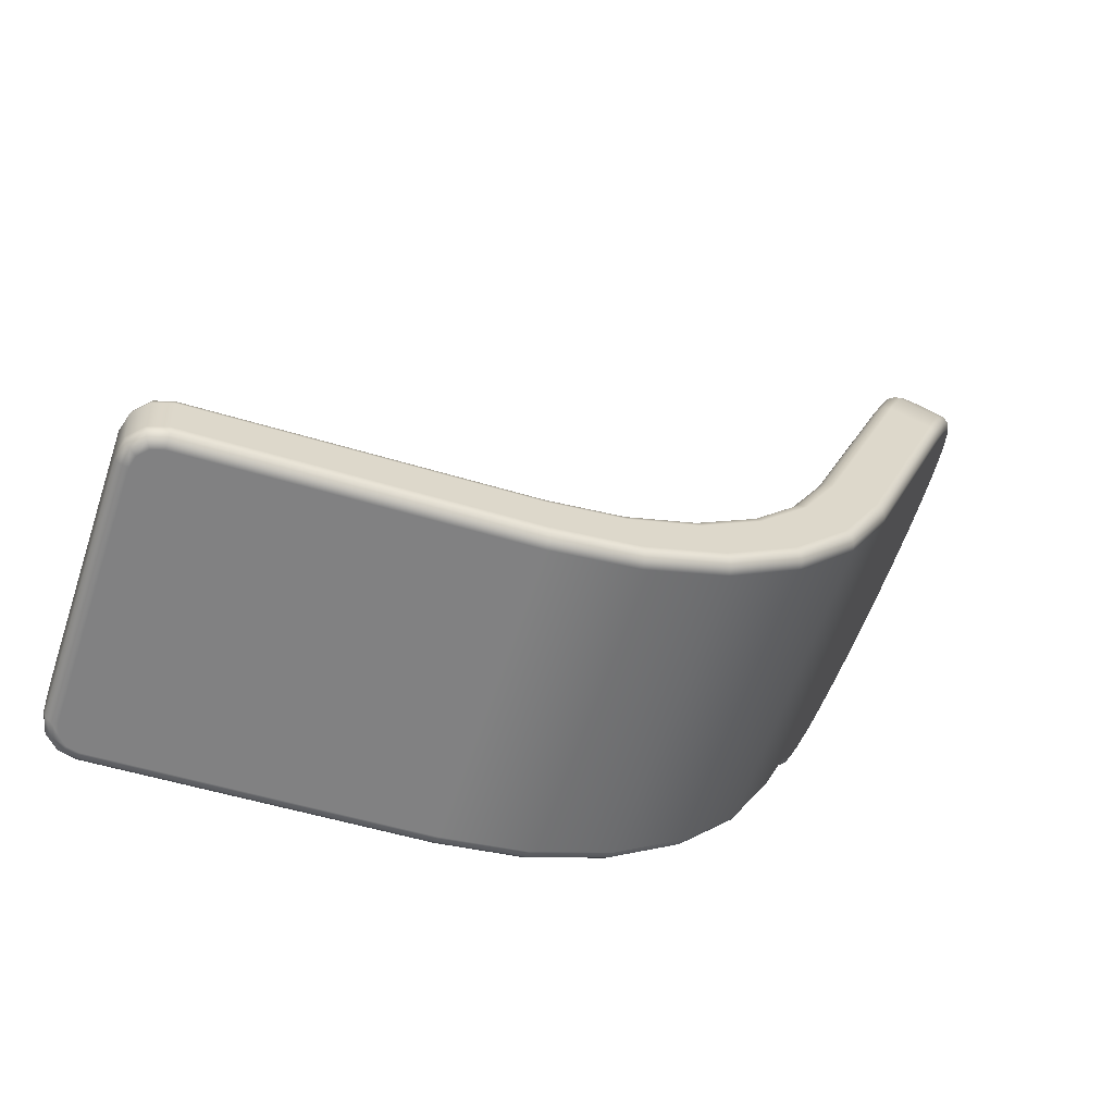
<metadata>
{"format":"obj","ext":"obj","renderer":"f3d","projection":"perspective","resolution":1024,"background":"white","views":[{"elev":-50.7,"azim":-18.7,"up":"+Y"}]}
</metadata>
<code>
g Paddle4
v 25.66 12.57 -12.35
v 25.66 13.68 -6.046
v 18.92 13.68 -6.046
v 18.67 13.67 -6.112
v 18.49 13.64 -6.293
v 18.42 13.6 -6.539
v 18.42 12.66 -11.86
v 18.49 12.62 -12.1
v 18.67 12.58 -12.28
v 18.92 12.57 -12.35
v 27.47 12.78 -12.39
v 29.2 13.38 -12.49
v 30.73 14.36 -12.66
v 32 15.65 -12.89
v 32.95 17.2 -13.16
v 32.95 18.31 -6.862
v 32 16.77 -6.59
v 30.73 15.47 -6.362
v 29.2 14.5 -6.19
v 27.47 13.89 -6.083
v 25.66 14.03 -5.803
v 25.66 13.88 -5.817
v 25.66 13.75 -5.906
v 32.91 18.35 -6.717
v 32.81 18.42 -6.617
v 32.67 18.48 -6.588
v 31.77 17 -6.326
v 30.54 15.75 -6.106
v 29.06 14.81 -5.941
v 27.41 14.23 -5.838
v 27.47 13.95 -5.942
v 27.44 14.08 -5.852
v 29.18 14.56 -6.048
v 29.13 14.67 -5.957
v 30.71 15.53 -6.219
v 30.64 15.63 -6.126
v 31.97 16.82 -6.446
v 31.89 16.9 -6.35
v 18.92 14.03 -5.803
v 18.92 13.88 -5.817
v 18.92 13.75 -5.906
v 22.29 13.88 -5.817
v 22.29 13.75 -5.906
v 18.12 13.89 -6.591
v 18.16 13.74 -6.565
v 18.27 13.64 -6.546
v 18.52 14.01 -5.909
v 18.23 13.96 -6.197
v 18.36 13.69 -6.226
v 18.27 13.81 -6.191
v 18.6 13.73 -5.991
v 18.54 13.86 -5.917
v 18.12 12.95 -11.91
v 18.16 12.81 -11.88
v 18.27 12.7 -11.86
v 18.16 13.28 -9.224
v 18.27 13.17 -9.205
v 18.92 12.81 -12.7
v 18.92 12.67 -12.63
v 18.92 12.59 -12.5
v 18.23 12.88 -12.3
v 18.52 12.83 -12.59
v 18.6 12.6 -12.42
v 18.54 12.69 -12.53
v 18.36 12.64 -12.18
v 18.27 12.74 -12.26
v 25.66 12.81 -12.7
v 25.66 12.67 -12.63
v 25.66 12.59 -12.5
v 22.29 12.67 -12.63
v 22.29 12.59 -12.5
v 32.67 17.27 -13.48
v 32.81 17.21 -13.43
v 32.91 17.19 -13.32
v 27.41 13.01 -12.73
v 29.06 13.6 -12.83
v 30.54 14.54 -13
v 31.77 15.78 -13.22
v 31.97 15.65 -13.04
v 31.89 15.7 -13.16
v 30.71 14.36 -12.82
v 30.64 14.43 -12.94
v 29.18 13.39 -12.65
v 29.13 13.47 -12.77
v 27.47 12.79 -12.54
v 27.44 12.88 -12.67
v 32.74 17.41 -13.51
v 32.88 17.36 -13.46
v 32.98 17.33 -13.34
v 33.01 17.34 -13.19
v 33.62 19.21 -14.49
v 33.77 19.18 -14.45
v 33.89 19.21 -14.36
v 33.96 19.29 -14.25
v 33.67 18.71 -13.76
v 33.35 18.06 -13.4
v 33.05 18.07 -13.7
v 33.35 18.68 -14.03
v 33.45 18.34 -13.7
v 33.34 18.34 -13.8
v 34.77 23.05 -7.393
v 34.91 22.98 -7.422
v 35.01 22.91 -7.522
v 35.04 22.87 -7.667
v 35.44 23.71 -7.911
v 35.76 24.37 -8.258
v 36.06 24.97 -8.741
v 36.33 25.46 -9.33
v 36.61 25.92 -10.22
v 36.79 26.15 -11.22
v 36.85 26.1 -12.26
v 36.78 25.79 -13.24
v 36.6 25.23 -14.1
v 36.33 24.49 -14.78
v 35.98 23.62 -15.24
v 35.57 22.68 -15.48
v 35.3 22.05 -15.5
v 34.82 21.01 -15.33
v 34.3 19.94 -14.81
v 33.88 19.71 -14.94
v 34.3 20.57 -15.45
v 34.75 21.53 -15.76
v 35.21 22.53 -15.82
v 35.63 23.52 -15.65
v 36 24.42 -15.27
v 36.3 25.19 -14.71
v 36.52 25.8 -14
v 36.65 26.24 -13.2
v 36.7 26.49 -12.34
v 36.66 26.56 -11.43
v 36.53 26.43 -10.53
v 36.31 26.1 -9.66
v 36.02 25.58 -8.863
v 35.65 24.87 -8.188
v 35.22 24.01 -7.684
v 36.82 26.26 -11.3
v 34.88 21.55 -15.74
v 34.64 20.67 -15.32
v 35.42 23.74 -7.802
v 35.37 23.8 -7.712
v 35.28 23.87 -7.657
v 35.8 24.51 -8.219
v 35.75 24.59 -8.138
v 35.67 24.66 -8.088
v 36.14 25.18 -8.8
v 36.1 25.28 -8.732
v 36.03 25.36 -8.691
v 36.44 25.72 -9.529
v 36.41 25.83 -9.477
v 36.34 25.92 -9.447
v 36.67 26.09 -10.38
v 36.65 26.21 -10.35
v 36.58 26.31 -10.33
v 36.8 26.38 -11.3
v 36.73 26.49 -11.3
v 36.82 25.94 -13.17
v 36.8 26.05 -13.21
v 36.74 26.15 -13.25
v 36.79 26.43 -12.29
v 36.85 26.33 -12.28
v 36.87 26.21 -12.26
v 36.68 25.47 -13.99
v 36.65 25.57 -14.05
v 36.58 25.65 -14.1
v 36.45 24.83 -14.66
v 36.42 24.91 -14.74
v 36.34 24.99 -14.8
v 36.15 24.08 -15.16
v 36.11 24.14 -15.26
v 36.03 24.21 -15.33
v 35.8 23.25 -15.48
v 35.76 23.29 -15.59
v 35.68 23.35 -15.66
v 35.43 22.38 -15.62
v 35.37 22.41 -15.72
v 35.29 22.45 -15.8
v 35.03 21.51 -15.56
v 34.97 21.52 -15.67
v 34.57 20.66 -15.42
v 34.48 20.68 -15.49
v 34.08 19.88 -15.07
v 34.19 19.88 -15
v 34.26 19.9 -14.91
v 33.86 20.7 -7.019
v 33.96 20.63 -7.12
v 33.95 23.41 -7.457
v 31.85 18.85 -6.653
v 31.05 17.54 -6.421
v 29.97 16.44 -6.227
v 28.67 15.61 -6.081
v 27.2 15.09 -5.99
v 25.66 14.92 -5.959
v 18.92 14.92 -5.959
v 18.52 14.9 -6.065
v 18.23 14.85 -6.353
v 18.12 14.78 -6.747
v 18.92 15.06 -6.025
v 18.92 15.15 -6.152
v 18.92 15.16 -6.307
v 18.67 15.15 -6.373
v 18.49 15.12 -6.553
v 18.42 15.07 -6.799
v 18.27 15.03 -6.792
v 18.16 14.93 -6.773
v 18.6 15.13 -6.238
v 18.54 15.04 -6.125
v 18.36 15.09 -6.472
v 18.27 14.99 -6.399
v 25.66 15.06 -6.025
v 25.66 15.15 -6.152
v 25.66 15.16 -6.307
v 22.29 15.06 -6.025
v 22.29 15.15 -6.152
v 31.72 18.9 -6.703
v 31.62 18.93 -6.819
v 31.58 18.92 -6.97
v 30.82 17.66 -6.748
v 29.78 16.61 -6.563
v 28.53 15.82 -6.423
v 27.13 15.33 -6.336
v 30.85 17.67 -6.596
v 30.93 17.62 -6.477
v 29.81 16.61 -6.41
v 29.88 16.54 -6.287
v 28.55 15.81 -6.269
v 28.6 15.73 -6.144
v 27.14 15.31 -6.182
v 27.17 15.23 -6.055
v 33.81 23.47 -7.508
v 33.71 23.49 -7.624
v 33.68 23.48 -7.774
v 32.77 21.18 -7.105
v 32.67 21.21 -7.221
v 32.8 19.58 -14.56
v 32.67 19.67 -14.54
v 32.6 19.78 -14.47
v 32.6 19.9 -14.36
v 32.93 20.55 -14.92
v 33.45 21.62 -15.44
v 33.93 22.67 -15.61
v 34.21 23.3 -15.58
v 34.61 24.24 -15.35
v 34.96 25.1 -14.89
v 35.24 25.84 -14.21
v 35.42 26.4 -13.34
v 35.48 26.71 -12.36
v 35.42 26.76 -11.32
v 35.24 26.53 -10.32
v 34.96 26.07 -9.43
v 34.69 25.57 -8.842
v 34.39 24.97 -8.36
v 34.07 24.31 -8.015
v 34.4 24.38 -7.749
v 34.83 25.24 -8.252
v 35.2 25.94 -8.927
v 35.49 26.47 -9.724
v 35.71 26.79 -10.6
v 35.84 26.92 -11.5
v 35.88 26.86 -12.4
v 35.83 26.6 -13.27
v 35.7 26.16 -14.07
v 35.48 25.55 -14.77
v 35.18 24.78 -15.33
v 34.81 23.88 -15.72
v 34.39 22.9 -15.89
v 33.93 21.89 -15.82
v 33.48 20.93 -15.52
v 33.06 20.08 -15.01
v 33.27 20.77 -15.4
v 33.14 20.9 -15.26
v 34.21 22.78 -15.88
v 34.81 24.16 -15.63
v 34.34 23.53 -15.66
v 34.88 24.82 -15.19
v 35.11 25.39 -14.79
v 35.77 26.9 -12.32
v 35.51 26.86 -11.58
v 32.85 20.33 -14.9
v 32.9 20.25 -14.98
v 32.98 20.17 -15.03
v 33.19 20.83 -15.35
v 33.74 22.18 -15.68
v 33.8 22.14 -15.77
v 33.9 22.09 -15.83
v 33.58 21.41 -15.67
v 33.49 21.47 -15.62
v 33.44 21.53 -15.52
v 34.05 22.85 -15.72
v 34.11 22.82 -15.82
v 34.42 23.51 -15.75
v 34.52 23.48 -15.81
v 34.97 24.83 -15.27
v 35.08 24.82 -15.32
v 34.7 24.19 -15.57
v 34.62 24.19 -15.48
v 35.2 25.42 -14.86
v 35.31 25.42 -14.91
v 35.43 26.32 -13.69
v 35.53 26.37 -13.74
v 35.65 26.38 -13.77
v 35.51 25.95 -14.39
v 35.39 25.94 -14.35
v 35.29 25.9 -14.29
v 35.52 26.63 -13.03
v 35.62 26.69 -13.06
v 35.74 26.7 -13.07
v 35.55 26.81 -12.31
v 35.65 26.88 -12.32
v 35.42 26.78 -10.85
v 35.51 26.84 -10.82
v 35.63 26.86 -10.79
v 35.73 26.95 -11.56
v 35.61 26.93 -11.57
v 35.27 26.57 -10.16
v 35.36 26.63 -10.11
v 35.48 26.64 -10.07
v 34.96 26.05 -9.232
v 35.05 26.09 -9.161
v 35.16 26.1 -9.111
v 34.58 25.33 -8.489
v 34.66 25.36 -8.401
v 34.77 25.35 -8.34
v 34.15 24.46 -7.96
v 34.22 24.47 -7.861
v 34.32 24.45 -7.792
v 31.92 17.78 -13.57
v 31.78 17.85 -13.54
v 31.68 17.91 -13.44
v 31.65 17.95 -13.3
v 31.98 18.67 -13.51
v 32.3 19.32 -13.86
v 32.53 19.05 -14.1
v 32.23 18.44 -13.76
v 32.16 18.92 -13.8
v 32.25 18.83 -13.89
v 31.85 17.63 -13.55
v 31.72 17.7 -13.52
v 31.62 17.77 -13.42
v 31.58 17.81 -13.27
v 25.66 13.7 -12.85
v 25.66 13.86 -12.84
v 25.66 13.98 -12.75
v 25.66 14.05 -12.61
v 27.13 14.22 -12.64
v 28.53 14.71 -12.73
v 29.78 15.5 -12.87
v 30.82 16.55 -13.05
v 31.05 16.32 -13.31
v 29.97 15.22 -13.12
v 28.67 14.39 -12.97
v 27.2 13.88 -12.88
v 27.14 14.15 -12.78
v 27.17 14.03 -12.87
v 28.55 14.65 -12.87
v 28.6 14.53 -12.96
v 29.81 15.45 -13.01
v 29.88 15.34 -13.1
v 30.85 16.5 -13.19
v 30.93 16.42 -13.29
v 18.92 13.7 -12.85
v 18.92 13.86 -12.84
v 18.92 13.98 -12.75
v 18.92 14.05 -12.61
v 22.29 13.86 -12.84
v 22.29 13.98 -12.75
v 18.12 13.84 -12.07
v 18.16 13.99 -12.09
v 18.27 14.1 -12.11
v 18.42 14.14 -12.12
v 18.49 14.09 -12.36
v 18.67 14.06 -12.54
v 18.52 13.72 -12.75
v 18.23 13.77 -12.46
v 18.36 14.04 -12.43
v 18.27 13.92 -12.47
v 18.6 14 -12.66
v 18.54 13.87 -12.74
v 18.16 14.46 -9.432
v 18.27 14.56 -9.451
v 34.74 24.05 -7.655
v 35.11 24.8 -8.04
v 35.44 25.45 -8.557
v 35.73 25.98 -9.177
v 35.96 26.37 -9.871
v 36.13 26.62 -10.61
v 36.24 26.73 -11.37
v 36.28 26.71 -12.13
v 36.27 26.55 -12.88
v 36.2 26.26 -13.58
v 36.06 25.84 -14.23
v 35.86 25.3 -14.8
v 35.61 24.64 -15.28
v 35.3 23.9 -15.62
v 34.96 23.08 -15.82
v 34.58 22.24 -15.85
v 34.2 21.4 -15.72
v 33.82 20.61 -15.42
v 33.5 19.96 -15.02
f 10 1 7
f 7 1 2
f 7 2 6
f 6 2 3
f 6 3 5
f 5 3 4
f 7 8 10
f 10 8 9
f 2 1 20
f 20 1 11
f 20 11 19
f 19 11 12
f 19 12 18
f 18 12 13
f 18 13 17
f 17 13 14
f 17 14 16
f 16 14 15
f 21 22 30
f 30 22 32
f 30 32 29
f 29 32 34
f 29 34 28
f 28 34 36
f 28 36 27
f 27 36 38
f 27 38 26
f 26 38 25
f 25 38 37
f 25 37 24
f 24 37 17
f 24 17 16
f 22 23 32
f 32 23 31
f 32 31 34
f 34 31 33
f 34 33 36
f 36 33 35
f 36 35 38
f 38 35 37
f 23 2 31
f 31 2 20
f 31 20 33
f 33 20 19
f 33 19 35
f 35 19 18
f 35 18 37
f 37 18 17
f 21 39 42
f 42 39 40
f 42 40 43
f 43 40 41
f 43 41 3
f 3 2 43
f 43 2 23
f 43 23 42
f 42 23 22
f 42 22 21
f 44 45 48
f 48 45 50
f 48 50 47
f 47 50 52
f 47 52 39
f 39 52 40
f 40 52 51
f 40 51 41
f 41 51 4
f 41 4 3
f 45 46 50
f 50 46 49
f 50 49 52
f 52 49 51
f 46 6 49
f 49 6 5
f 49 5 51
f 51 5 4
f 44 53 56
f 56 53 54
f 56 54 57
f 57 54 55
f 57 55 7
f 7 6 57
f 57 6 46
f 57 46 56
f 56 46 45
f 56 45 44
f 58 59 62
f 62 59 64
f 62 64 61
f 61 64 66
f 61 66 53
f 53 66 54
f 54 66 65
f 54 65 55
f 55 65 8
f 55 8 7
f 59 60 64
f 64 60 63
f 64 63 66
f 66 63 65
f 60 10 63
f 63 10 9
f 63 9 65
f 65 9 8
f 58 67 70
f 70 67 68
f 70 68 71
f 71 68 69
f 71 69 1
f 1 10 71
f 71 10 60
f 71 60 70
f 70 60 59
f 70 59 58
f 78 72 80
f 80 72 73
f 80 73 79
f 79 73 74
f 79 74 14
f 14 74 15
f 79 14 81
f 81 14 13
f 81 13 83
f 83 13 12
f 83 12 85
f 85 12 11
f 85 11 1
f 1 69 85
f 85 69 86
f 85 86 83
f 83 86 84
f 83 84 81
f 81 84 82
f 81 82 79
f 79 82 80
f 69 68 86
f 86 68 75
f 86 75 84
f 84 75 76
f 84 76 82
f 82 76 77
f 82 77 80
f 80 77 78
f 68 67 75
f 72 87 73
f 73 87 88
f 73 88 74
f 74 88 89
f 74 89 15
f 15 89 90
f 91 92 98
f 98 92 100
f 98 100 97
f 97 100 88
f 97 88 87
f 100 92 99
f 99 92 93
f 99 93 95
f 95 93 94
f 95 96 99
f 99 96 89
f 99 89 100
f 100 89 88
f 96 90 89
f 135 101 141
f 141 101 102
f 141 102 140
f 140 102 103
f 140 103 139
f 139 103 104
f 139 104 105
f 105 106 139
f 139 106 142
f 139 142 143
f 143 142 146
f 143 146 147
f 147 146 150
f 147 150 133
f 133 150 132
f 132 150 153
f 132 153 131
f 131 153 155
f 131 155 130
f 130 155 159
f 130 159 129
f 129 159 128
f 128 159 158
f 128 158 127
f 127 158 164
f 127 164 126
f 126 164 167
f 126 167 125
f 125 167 170
f 125 170 124
f 124 170 173
f 124 173 123
f 123 173 176
f 123 176 137
f 137 176 175
f 137 175 178
f 178 175 174
f 178 174 177
f 177 174 117
f 177 117 118
f 106 107 142
f 142 107 145
f 142 145 146
f 146 145 149
f 146 149 150
f 150 149 153
f 107 108 145
f 145 108 148
f 145 148 149
f 149 148 152
f 149 152 153
f 153 152 155
f 108 109 148
f 148 109 151
f 148 151 152
f 152 151 154
f 152 154 155
f 155 154 159
f 109 110 151
f 151 110 136
f 151 136 154
f 154 136 160
f 154 160 159
f 159 160 158
f 110 111 136
f 136 111 161
f 136 161 160
f 160 161 157
f 160 157 158
f 158 157 164
f 161 111 156
f 156 111 112
f 156 112 162
f 162 112 113
f 162 113 165
f 165 113 114
f 165 114 168
f 168 114 115
f 168 115 171
f 171 115 116
f 171 116 174
f 174 116 117
f 177 118 138
f 138 118 119
f 138 119 183
f 183 119 94
f 183 94 93
f 183 93 182
f 182 93 92
f 182 92 181
f 181 92 120
f 181 120 121
f 92 91 120
f 181 121 180
f 180 121 122
f 180 122 137
f 137 122 123
f 133 134 147
f 147 134 144
f 147 144 143
f 143 144 140
f 143 140 139
f 134 135 144
f 144 135 141
f 144 141 140
f 161 156 157
f 157 156 163
f 157 163 164
f 164 163 167
f 156 162 163
f 163 162 166
f 163 166 167
f 167 166 170
f 162 165 166
f 166 165 169
f 166 169 170
f 170 169 173
f 165 168 169
f 169 168 172
f 169 172 173
f 173 172 176
f 168 171 172
f 172 171 175
f 172 175 176
f 174 175 171
f 180 137 178
f 178 177 179
f 179 177 138
f 179 138 182
f 182 138 183
f 181 180 179
f 179 180 178
f 181 179 182
f 101 26 184
f 184 26 25
f 184 25 24
f 184 24 185
f 185 24 16
f 185 16 104
f 104 103 185
f 185 103 102
f 185 102 184
f 184 102 101
f 193 39 192
f 192 39 21
f 192 21 30
f 192 30 191
f 191 30 29
f 191 29 190
f 190 29 28
f 190 28 189
f 189 28 27
f 189 27 188
f 188 27 26
f 188 26 187
f 187 26 101
f 187 101 186
f 193 194 39
f 39 194 47
f 47 194 48
f 48 194 195
f 48 195 44
f 44 195 196
f 193 197 194
f 194 197 206
f 194 206 195
f 195 206 208
f 195 208 196
f 196 208 204
f 204 208 207
f 204 207 203
f 203 207 201
f 203 201 202
f 197 198 206
f 206 198 205
f 206 205 208
f 208 205 207
f 198 199 205
f 205 199 200
f 205 200 207
f 207 200 201
f 193 192 212
f 212 192 209
f 212 209 213
f 213 209 210
f 213 210 211
f 211 199 213
f 213 199 198
f 213 198 212
f 212 198 197
f 212 197 193
f 187 214 188
f 188 214 222
f 188 222 189
f 189 222 224
f 189 224 190
f 190 224 226
f 190 226 191
f 191 226 228
f 191 228 209
f 209 228 210
f 210 228 227
f 210 227 211
f 211 227 220
f 220 227 219
f 219 227 225
f 219 225 218
f 218 225 223
f 218 223 217
f 217 223 221
f 217 221 215
f 215 221 222
f 215 222 214
f 215 216 217
f 209 192 191
f 224 222 221
f 224 221 223
f 226 224 223
f 226 223 225
f 228 226 225
f 228 225 227
f 187 186 232
f 232 186 229
f 232 229 233
f 233 229 230
f 233 230 231
f 231 216 233
f 233 216 215
f 233 215 232
f 232 215 214
f 232 214 187
f 268 234 280
f 280 234 235
f 280 235 279
f 279 235 236
f 279 236 278
f 278 236 237
f 278 237 238
f 278 238 270
f 270 238 239
f 270 239 287
f 287 239 282
f 287 282 283
f 283 282 289
f 283 289 271
f 271 289 291
f 271 291 265
f 265 291 264
f 264 291 272
f 264 272 263
f 263 272 293
f 263 293 297
f 297 293 296
f 297 296 301
f 301 296 302
f 301 302 300
f 300 302 299
f 300 299 306
f 306 299 305
f 306 305 276
f 276 305 308
f 276 308 312
f 312 308 313
f 312 313 311
f 311 313 310
f 311 310 316
f 316 310 315
f 316 315 319
f 319 315 318
f 319 318 322
f 322 318 321
f 322 321 325
f 325 321 324
f 325 324 229
f 229 324 230
f 230 324 323
f 230 323 252
f 252 323 251
f 251 323 320
f 251 320 250
f 250 320 317
f 250 317 249
f 249 317 314
f 249 314 248
f 248 314 309
f 248 309 247
f 247 309 277
f 247 277 246
f 246 277 307
f 246 307 304
f 304 307 308
f 304 308 305
f 239 240 282
f 282 240 288
f 282 288 289
f 289 288 290
f 289 290 291
f 291 290 272
f 240 241 288
f 288 241 273
f 288 273 290
f 290 273 294
f 290 294 272
f 272 294 292
f 272 292 293
f 293 292 296
f 241 242 273
f 273 242 295
f 273 295 294
f 294 295 274
f 294 274 292
f 292 274 275
f 292 275 296
f 296 275 302
f 295 242 274
f 274 242 243
f 274 243 275
f 275 243 244
f 275 244 303
f 303 244 298
f 303 298 299
f 299 298 305
f 244 245 298
f 298 245 304
f 298 304 305
f 245 246 304
f 252 231 230
f 229 186 325
f 325 186 253
f 325 253 254
f 325 254 322
f 322 254 255
f 322 255 319
f 319 255 256
f 319 256 316
f 316 256 257
f 316 257 311
f 311 257 258
f 311 258 312
f 312 258 276
f 258 259 276
f 276 259 306
f 259 260 306
f 306 260 300
f 260 261 300
f 300 261 301
f 261 262 301
f 301 262 297
f 262 263 297
f 265 266 271
f 271 266 284
f 271 284 283
f 283 284 286
f 283 286 287
f 287 286 270
f 284 266 285
f 285 266 267
f 285 267 269
f 269 267 268
f 269 268 280
f 302 275 303
f 269 280 279
f 279 278 281
f 281 278 270
f 281 270 286
f 285 269 281
f 281 269 279
f 285 281 286
f 285 286 284
f 302 303 299
f 313 308 307
f 309 310 277
f 277 310 313
f 277 313 307
f 310 309 315
f 315 309 314
f 315 314 318
f 318 314 317
f 318 317 321
f 321 317 320
f 321 320 324
f 324 320 323
f 326 327 333
f 333 327 335
f 333 335 332
f 332 335 235
f 332 235 234
f 327 328 335
f 335 328 334
f 335 334 235
f 235 334 236
f 236 334 331
f 236 331 237
f 329 330 328
f 328 330 334
f 330 331 334
f 336 337 326
f 326 337 327
f 327 337 338
f 327 338 328
f 328 338 339
f 328 339 329
f 340 341 351
f 351 341 353
f 351 353 350
f 350 353 355
f 350 355 349
f 349 355 357
f 349 357 348
f 348 357 359
f 348 359 336
f 336 359 337
f 337 359 358
f 337 358 338
f 338 358 347
f 338 347 339
f 341 342 353
f 353 342 352
f 353 352 355
f 355 352 354
f 355 354 357
f 357 354 356
f 357 356 359
f 359 356 358
f 342 343 352
f 352 343 344
f 352 344 354
f 354 344 345
f 354 345 356
f 356 345 346
f 356 346 358
f 358 346 347
f 340 360 364
f 364 360 361
f 364 361 365
f 365 361 362
f 365 362 363
f 363 343 365
f 365 343 342
f 365 342 364
f 364 342 341
f 364 341 340
f 366 367 373
f 373 367 375
f 373 375 372
f 372 375 377
f 372 377 360
f 360 377 361
f 361 377 376
f 361 376 362
f 362 376 371
f 362 371 363
f 367 368 375
f 375 368 374
f 375 374 377
f 377 374 376
f 368 369 374
f 374 369 370
f 374 370 376
f 376 370 371
f 366 196 378
f 378 196 204
f 378 204 379
f 379 204 203
f 379 203 202
f 202 369 379
f 379 369 368
f 379 368 378
f 378 368 367
f 378 367 366
f 44 196 53
f 53 196 366
f 360 58 372
f 372 58 62
f 372 62 373
f 373 62 61
f 373 61 366
f 366 61 53
f 58 360 67
f 67 360 340
f 67 340 75
f 75 340 351
f 75 351 76
f 76 351 350
f 76 350 77
f 77 350 349
f 77 349 78
f 78 349 348
f 78 348 72
f 72 348 336
f 72 336 87
f 87 336 326
f 91 98 234
f 234 98 332
f 332 98 333
f 333 98 97
f 333 97 326
f 326 97 87
f 253 186 380
f 380 186 101
f 380 101 135
f 380 135 381
f 381 135 134
f 381 134 382
f 382 134 133
f 382 133 383
f 383 133 132
f 383 132 384
f 384 132 131
f 384 131 385
f 385 131 386
f 385 386 257
f 257 386 258
f 258 386 387
f 258 387 259
f 259 387 388
f 259 388 260
f 260 388 389
f 260 389 261
f 261 389 390
f 261 390 262
f 262 390 391
f 262 391 263
f 263 391 392
f 263 392 393
f 393 392 125
f 393 125 124
f 131 130 386
f 386 130 387
f 130 129 387
f 387 129 388
f 129 128 388
f 388 128 389
f 128 127 389
f 389 127 390
f 127 126 390
f 390 126 391
f 126 125 391
f 391 125 392
f 393 124 394
f 394 124 123
f 394 123 395
f 395 123 122
f 395 122 396
f 396 122 121
f 396 121 397
f 397 121 120
f 397 120 398
f 398 120 234
f 398 234 268
f 120 91 234
f 398 268 397
f 397 268 267
f 397 267 396
f 396 267 266
f 396 266 395
f 395 266 265
f 395 265 394
f 394 265 264
f 394 264 393
f 393 264 263
f 385 257 384
f 384 257 256
f 384 256 383
f 383 256 255
f 383 255 382
f 382 255 254
f 382 254 381
f 381 254 253
f 381 253 380
f 211 343 369
f 369 343 363
f 369 363 370
f 370 363 371
f 369 202 211
f 211 202 199
f 199 202 201
f 199 201 200
f 343 211 344
f 344 211 220
f 344 220 345
f 345 220 219
f 345 219 346
f 346 219 218
f 346 218 347
f 347 218 217
f 347 217 216
f 216 339 347
f 339 216 329
f 329 216 330
f 330 216 231
f 330 231 331
f 331 231 237
f 237 231 252
f 237 252 251
f 251 250 237
f 237 250 249
f 237 249 248
f 248 247 237
f 237 247 246
f 237 246 245
f 245 244 237
f 237 244 243
f 237 243 238
f 238 243 242
f 238 242 241
f 241 240 238
f 238 240 239
f 15 90 16
f 16 90 96
f 16 96 104
f 104 96 95
f 104 95 94
f 119 114 94
f 94 114 113
f 94 113 112
f 118 117 119
f 119 117 116
f 119 116 115
f 115 114 119
f 112 111 94
f 94 111 110
f 94 110 109
f 109 108 94
f 94 108 107
f 94 107 106
f 106 105 94
f 94 105 104

</code>
